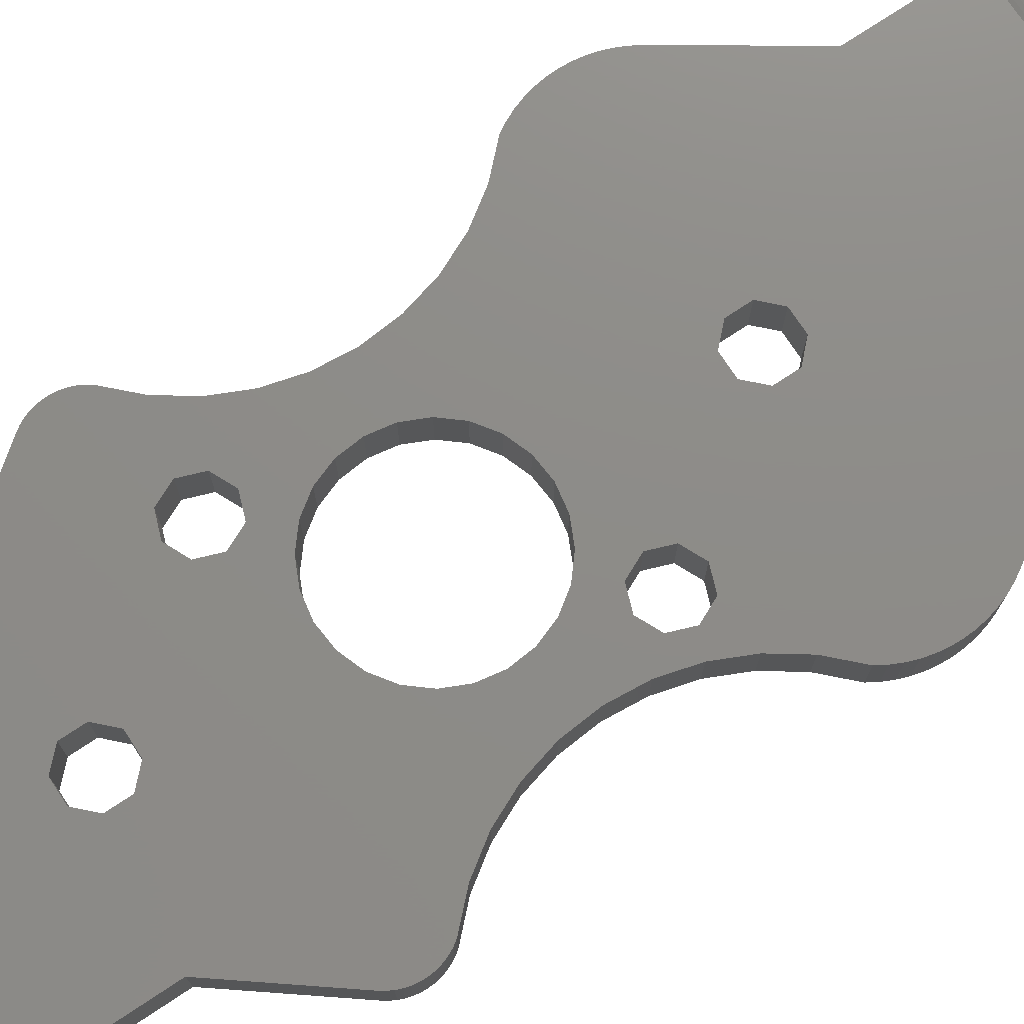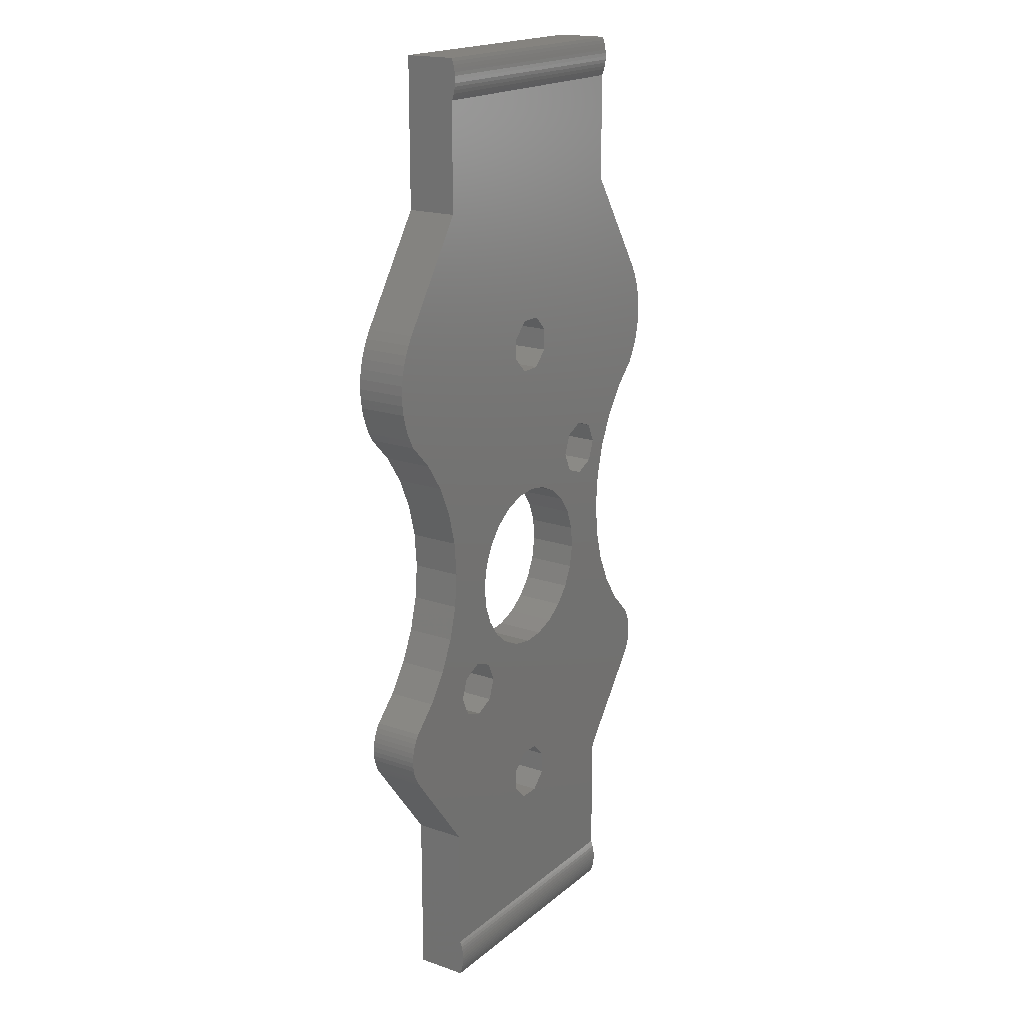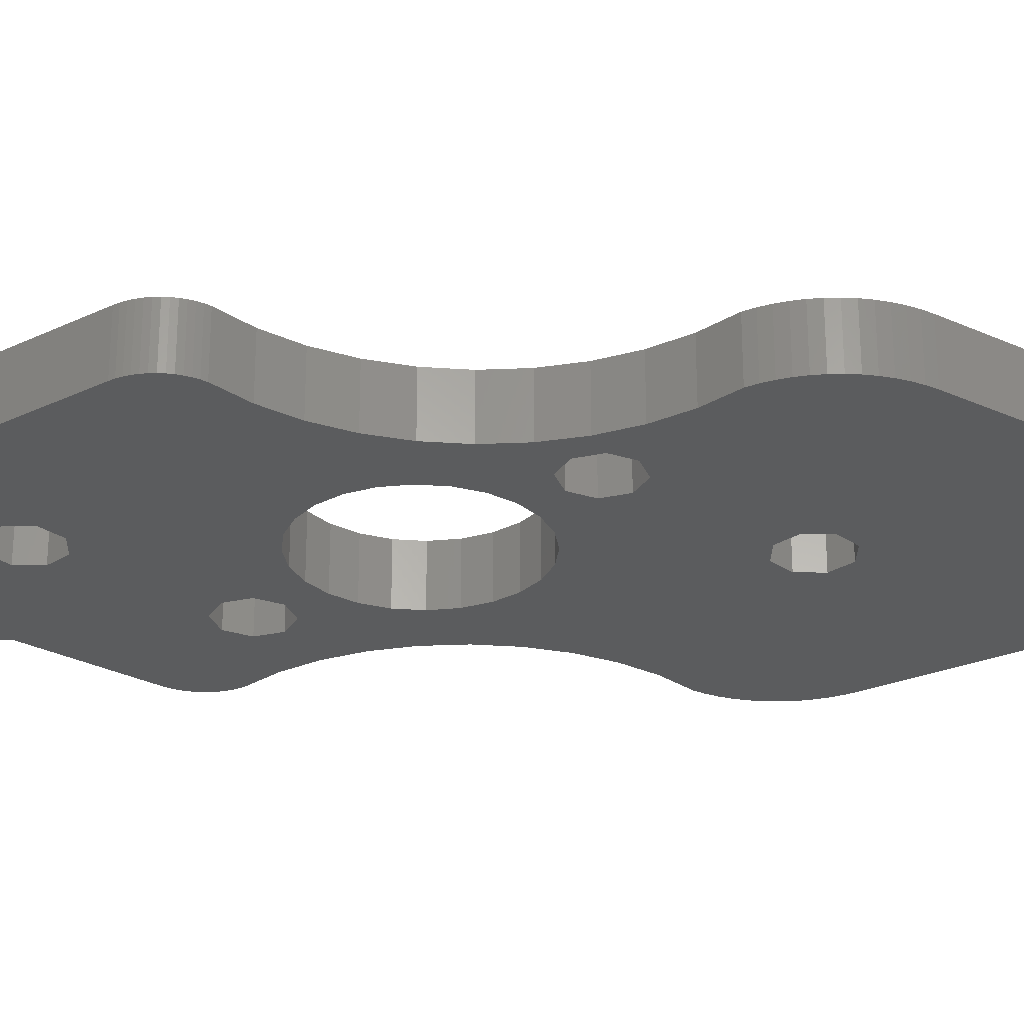
<metadata>
{"format":"stl","ext":"stl","renderer":"f3d","projection":"perspective","resolution":1024,"background":"white","views":[{"elev":75.0,"azim":-123.4,"up":"+Y"},{"elev":18.6,"azim":123.5,"up":"+Z"},{"elev":-27.5,"azim":-91.2,"up":"+Y"}]}
</metadata>
<code>
# stl→obj: 340 verts, 696 faces
v -36.62 27.21 -30.3
v -36.83 22.1 -32.59
v -36.62 22.1 -30.3
v -36.83 27.21 -32.59
v -59.42 27.33 24.84
v -31.42 27.43 24.51
v -59.42 27.43 24.51
v -31.42 27.33 24.84
v -31.42 22.1 25.16
v -59.42 27.21 25.16
v -59.42 22.1 25.16
v -31.42 27.21 25.16
v -59.42 27.33 21.48
v -31.42 27.21 21.16
v -59.42 27.21 21.16
v -31.42 27.33 21.48
v -31.42 27.21 17.16
v -59.42 27.21 17.16
v -59.42 27.56 23.84
v -31.42 27.6 23.5
v -59.42 27.6 23.5
v -31.42 27.56 23.84
v -59.42 27.6 22.82
v -31.42 27.56 22.48
v -59.42 27.56 22.48
v -31.42 27.6 22.82
v -59.42 27.51 24.18
v -31.42 27.51 24.18
v -48.13 22.1 -54.52
v -46.54 27.21 -52.94
v -46.54 22.1 -52.94
v -48.13 27.21 -54.52
v -46.54 22.1 -58.36
v -48.13 27.21 -56.77
v -48.13 22.1 -56.77
v -46.54 27.21 -58.36
v -41.31 27.21 -22.85
v -39.44 22.1 -24.18
v -41.31 22.1 -22.85
v -39.44 27.21 -24.18
v -31.42 22.1 10.16
v -31.42 27.21 10.16
v -31.42 27.43 21.81
v -31.42 27.51 22.14
v -31.42 27.61 23.16
v -55.68 22.1 -22.52
v -57.71 27.21 -21.57
v -57.71 22.1 -21.57
v -55.68 27.21 -22.52
v -38.21 22.1 -41.58
v -37.27 27.21 -39.54
v -37.27 22.1 -39.54
v -38.21 27.21 -41.58
v -42.81 22.1 -39.06
v -45.07 27.21 -39.44
v -45.07 22.1 -39.44
v -42.81 27.21 -39.06
v -42.71 27.21 -4.523
v -42.71 22.1 -6.768
v -42.71 22.1 -4.523
v -42.71 27.21 -6.768
v -35.16 22.1 -38.77
v -35.16 27.21 -38.77
v -37.63 22.1 -34.75
v -37.63 27.21 -34.75
v -44.3 27.21 -2.936
v -44.3 22.1 -2.936
v -53.83 22.1 -33.25
v -54.22 27.21 -30.99
v -54.22 22.1 -30.99
v -53.83 27.21 -33.25
v -37.97 22.1 -25.95
v -37.97 27.21 -25.95
v -38.95 22.1 -36.62
v -38.95 27.21 -36.62
v -45.76 27.21 -21.85
v -43.47 22.1 -22.06
v -45.76 22.1 -21.85
v -43.47 27.21 -22.06
v -53.21 22.1 -26.54
v -51.88 27.21 -24.67
v -51.88 22.1 -24.67
v -53.21 27.21 -26.54
v -31.42 22.1 -74.84
v -31.42 27.21 -59.84
v -31.42 22.1 -59.84
v -31.42 27.21 -70.84
v -31.42 27.21 -74.84
v -31.42 27.21 -66.84
v -31.42 27.33 -71.16
v -31.42 27.33 -74.52
v -31.42 27.43 -74.19
v -31.42 27.43 -71.49
v -31.42 27.51 -71.82
v -31.42 27.51 -73.86
v -31.42 27.56 -73.52
v -31.42 27.56 -72.16
v -31.42 27.6 -73.18
v -31.42 27.6 -72.5
v -31.42 27.61 -72.84
v -33.12 22.1 -39.72
v -33.12 27.21 -39.72
v -59.42 27.51 22.14
v -59.42 27.61 23.16
v -59.42 27.43 21.81
v -44.05 22.1 -8.955
v -44.3 22.1 -8.355
v -46.54 22.1 -8.355
v -42.11 22.1 -7.017
v -42.11 22.1 -4.275
v -44.05 22.1 -2.336
v -46.79 22.1 -2.336
v -46.79 22.1 -8.955
v -48.73 22.1 -7.017
v -48.13 22.1 -6.768
v -48.73 22.1 -4.275
v -48.13 22.1 -4.523
v -46.54 22.1 -2.936
v -59.42 27.21 -59.84
v -59.42 22.1 -74.84
v -59.42 22.1 -59.84
v -59.42 27.21 -70.84
v -59.42 27.21 -74.84
v -59.42 27.21 -66.84
v -59.42 27.33 -71.16
v -59.42 27.33 -74.52
v -59.42 27.43 -74.19
v -59.42 27.43 -71.49
v -59.42 27.51 -71.82
v -59.42 27.51 -73.86
v -59.42 27.56 -73.52
v -59.42 27.56 -72.16
v -59.42 27.6 -73.18
v -59.42 27.6 -72.5
v -59.42 27.61 -72.84
v -50.11 22.1 -23.2
v -50.11 27.21 -23.2
v -52.87 22.1 -35.34
v -52.87 27.21 -35.34
v -48.03 27.21 -22.24
v -48.03 22.1 -22.24
v -33.3 22.1 -43.87
v -35.41 27.21 -44.64
v -35.41 22.1 -44.64
v -33.3 27.21 -43.87
v -48.13 27.21 -4.523
v -48.13 27.21 -6.768
v -46.54 27.21 -2.936
v -47.36 22.1 -39.23
v -49.52 27.21 -38.44
v -49.52 22.1 -38.44
v -47.36 27.21 -39.23
v -51.4 27.21 -37.11
v -51.4 22.1 -37.11
v -42.71 22.1 -56.77
v -44.3 27.21 -58.36
v -44.3 22.1 -58.36
v -42.71 27.21 -56.77
v -54 27.21 -28.7
v -54 22.1 -28.7
v -37.01 27.21 -28.04
v -37.01 22.1 -28.04
v -59.42 22.1 10.16
v -59.42 27.21 10.16
v -40.72 22.1 -38.09
v -40.72 27.21 -38.09
v -44.3 22.1 -52.94
v -44.3 27.21 -52.94
v -46.54 27.21 -8.355
v -44.3 27.21 -8.355
v -42.71 27.21 -54.52
v -42.71 22.1 -54.52
v -53.39 27.21 -17.61
v -52.62 22.1 -19.71
v -53.39 22.1 -17.61
v -52.62 27.21 -19.71
v -32.35 22.1 -41.83
v -32.35 27.21 -41.83
v -53.57 22.1 -21.75
v -53.57 27.21 -21.75
v -58.48 27.21 -19.46
v -58.48 22.1 -19.46
v -55.42 27.21 -16.66
v -55.42 22.1 -16.66
v -57.53 27.21 -17.42
v -57.53 22.1 -17.42
v -24.28 22.1 -0.5513
v -24.28 27.21 -0.5513
v -37.45 27.21 -43.69
v -37.45 22.1 -43.69
v -66.56 22.1 -0.5513
v -66.56 27.21 -0.5513
v -44.05 22.1 -58.96
v -42.11 22.1 -57.02
v -42.11 22.1 -54.27
v -44.05 22.1 -52.34
v -46.79 22.1 -52.34
v -46.79 22.1 -58.96
v -48.73 22.1 -57.02
v -48.73 22.1 -54.27
v -24.28 22.1 -42.8
v -26.74 27.21 -40.3
v -26.74 22.1 -40.3
v -24.28 27.21 -42.8
v -28.74 27.21 -37.42
v -28.74 22.1 -37.42
v -30.21 27.21 -34.23
v -30.21 22.1 -34.23
v -31.11 27.21 -30.84
v -31.11 22.1 -30.84
v -31.42 27.21 -27.34
v -31.42 22.1 -27.34
v -31.11 27.21 -23.84
v -31.11 22.1 -23.84
v -30.21 27.21 -20.45
v -30.21 22.1 -20.45
v -28.74 27.21 -17.26
v -28.74 22.1 -17.26
v -26.74 27.21 -14.38
v -26.74 22.1 -14.38
v -24.28 27.21 -11.88
v -24.28 22.1 -11.88
v -66.56 27.21 -11.88
v -64.09 22.1 -14.38
v -66.56 22.1 -11.88
v -64.09 27.21 -14.38
v -62.09 22.1 -17.26
v -62.09 27.21 -17.26
v -60.62 22.1 -20.45
v -60.62 27.21 -20.45
v -59.72 22.1 -23.84
v -59.72 27.21 -23.84
v -59.42 22.1 -27.34
v -59.42 27.21 -27.34
v -59.72 22.1 -30.84
v -59.72 27.21 -30.84
v -60.62 22.1 -34.23
v -60.62 27.21 -34.23
v -62.09 22.1 -37.42
v -62.09 27.21 -37.42
v -64.09 22.1 -40.3
v -64.09 27.21 -40.3
v -66.56 22.1 -42.8
v -66.56 27.21 -42.8
v -66.56 22.1 -48.56
v -59.42 27.21 -57.84
v -59.42 22.1 -57.84
v -66.56 27.21 -48.56
v -23 22.1 -9.173
v -22.76 22.1 -8.202
v -22.61 22.1 -7.213
v -22.56 22.1 -6.214
v -22.61 22.1 -5.215
v -22.76 22.1 -4.226
v -23 22.1 -3.256
v -23.34 22.1 -2.314
v -23.55 22.1 -44.16
v -23.41 22.1 -44.66
v -23.74 22.1 -43.68
v -23.99 22.1 -43.23
v -67.07 22.1 -11.02
v -23.76 22.1 -11.02
v -67.5 22.1 -10.11
v -23.34 22.1 -10.11
v -67.83 22.1 -9.173
v -68.08 22.1 -8.202
v -68.22 22.1 -7.213
v -68.27 22.1 -6.214
v -68.22 22.1 -5.215
v -68.08 22.1 -4.226
v -67.83 22.1 -3.256
v -67.5 22.1 -2.314
v -23.76 22.1 -1.41
v -67.07 22.1 -1.41
v -31.42 22.1 -57.84
v -24.28 22.1 -48.56
v -66.85 22.1 -48.13
v -23.99 22.1 -48.13
v -67.09 22.1 -47.68
v -23.74 22.1 -47.68
v -67.29 22.1 -47.2
v -23.55 22.1 -47.2
v -67.42 22.1 -46.7
v -23.41 22.1 -46.7
v -67.51 22.1 -46.19
v -23.33 22.1 -46.19
v -67.54 22.1 -45.68
v -23.3 22.1 -45.68
v -67.51 22.1 -45.17
v -23.33 22.1 -45.17
v -67.42 22.1 -44.66
v -67.29 22.1 -44.16
v -67.09 22.1 -43.68
v -66.85 22.1 -43.23
v -31.42 27.21 -57.84
v -24.28 27.21 -48.56
v -23.99 27.21 -48.13
v -23.74 27.21 -47.68
v -23.55 27.21 -47.2
v -23.41 27.21 -46.7
v -23.33 27.21 -46.19
v -23.3 27.21 -45.68
v -23.33 27.21 -45.17
v -23.41 27.21 -44.66
v -23.55 27.21 -44.16
v -23.74 27.21 -43.68
v -23.99 27.21 -43.23
v -66.85 27.21 -43.23
v -67.09 27.21 -43.68
v -67.29 27.21 -44.16
v -67.42 27.21 -44.66
v -67.51 27.21 -45.17
v -67.54 27.21 -45.68
v -67.51 27.21 -46.19
v -67.42 27.21 -46.7
v -67.29 27.21 -47.2
v -67.09 27.21 -47.68
v -66.85 27.21 -48.13
v -67.07 27.21 -11.02
v -23.76 27.21 -11.02
v -67.5 27.21 -10.11
v -23.34 27.21 -10.11
v -67.83 27.21 -9.173
v -23 27.21 -9.173
v -68.08 27.21 -8.202
v -68.22 27.21 -7.213
v -68.27 27.21 -6.214
v -68.22 27.21 -5.215
v -68.08 27.21 -4.226
v -67.83 27.21 -3.256
v -67.5 27.21 -2.314
v -23.34 27.21 -2.314
v -23.76 27.21 -1.41
v -67.07 27.21 -1.41
v -22.76 27.21 -8.202
v -22.61 27.21 -7.213
v -22.56 27.21 -6.214
v -22.61 27.21 -5.215
v -22.76 27.21 -4.226
v -23 27.21 -3.256
f 1 2 3
f 2 1 4
f 5 6 7
f 6 5 8
f 9 10 11
f 10 9 12
f 13 14 15
f 14 13 16
f 15 17 18
f 17 15 14
f 19 20 21
f 20 19 22
f 10 8 5
f 8 10 12
f 23 24 25
f 24 23 26
f 27 22 19
f 22 27 28
f 29 30 31
f 30 29 32
f 33 34 35
f 34 33 36
f 37 38 39
f 38 37 40
f 41 12 9
f 12 41 14
f 14 41 42
f 14 42 17
f 14 8 12
f 8 14 16
f 8 16 6
f 6 16 43
f 6 43 28
f 28 43 44
f 28 44 22
f 22 44 24
f 22 24 20
f 20 24 26
f 20 26 45
f 46 47 48
f 47 46 49
f 50 51 52
f 51 50 53
f 54 55 56
f 55 54 57
f 58 59 60
f 59 58 61
f 51 62 52
f 62 51 63
f 4 64 2
f 64 4 65
f 66 60 67
f 60 66 58
f 68 69 70
f 69 68 71
f 40 72 38
f 72 40 73
f 65 74 64
f 74 65 75
f 76 77 78
f 77 76 79
f 80 81 82
f 81 80 83
f 84 85 86
f 85 84 87
f 87 84 88
f 85 87 89
f 87 88 90
f 90 88 91
f 90 91 92
f 90 92 93
f 93 92 94
f 94 92 95
f 94 95 96
f 94 96 97
f 97 96 98
f 97 98 99
f 99 98 100
f 63 101 62
f 101 63 102
f 25 44 103
f 44 25 24
f 104 26 23
f 26 104 45
f 7 28 27
f 28 7 6
f 103 43 105
f 43 103 44
f 106 107 108
f 107 106 109
f 107 109 59
f 59 109 110
f 59 110 60
f 60 110 67
f 67 110 111
f 67 111 112
f 113 108 114
f 108 113 106
f 114 108 115
f 114 115 116
f 116 115 117
f 116 117 118
f 116 118 112
f 112 118 67
f 119 120 121
f 120 119 122
f 120 122 123
f 122 119 124
f 123 122 125
f 123 125 126
f 126 125 127
f 127 125 128
f 127 128 129
f 127 129 130
f 130 129 131
f 131 129 132
f 131 132 133
f 133 132 134
f 133 134 135
f 81 136 82
f 136 81 137
f 138 71 68
f 71 138 139
f 79 39 77
f 39 79 37
f 129 97 132
f 97 129 94
f 132 99 134
f 99 132 97
f 130 92 127
f 92 130 95
f 133 96 131
f 96 133 98
f 126 88 123
f 88 126 91
f 125 93 128
f 93 125 90
f 135 98 133
f 98 135 100
f 88 120 123
f 120 88 84
f 127 91 126
f 91 127 92
f 134 100 135
f 100 134 99
f 131 95 130
f 95 131 96
f 128 94 129
f 94 128 93
f 140 78 141
f 78 140 76
f 142 143 144
f 143 142 145
f 115 146 117
f 146 115 147
f 117 148 118
f 148 117 146
f 149 150 151
f 150 149 152
f 151 153 154
f 153 151 150
f 155 156 157
f 156 155 158
f 157 36 33
f 36 157 156
f 70 159 160
f 159 70 69
f 161 3 162
f 3 161 1
f 5 15 10
f 15 5 13
f 13 5 7
f 13 7 105
f 105 7 27
f 105 27 103
f 103 27 19
f 103 19 25
f 25 19 21
f 25 21 23
f 23 21 104
f 10 163 11
f 163 10 15
f 163 15 164
f 164 15 18
f 160 83 80
f 83 160 159
f 165 57 54
f 57 165 166
f 30 167 31
f 167 30 168
f 35 32 29
f 32 35 34
f 107 169 108
f 169 107 170
f 73 162 72
f 162 73 161
f 171 155 172
f 155 171 158
f 105 16 13
f 16 105 43
f 21 45 104
f 45 21 20
f 173 174 175
f 174 173 176
f 102 177 101
f 177 102 178
f 179 49 46
f 49 179 180
f 178 142 177
f 142 178 145
f 48 181 182
f 181 48 47
f 168 172 167
f 172 168 171
f 183 175 184
f 175 183 173
f 176 179 174
f 179 176 180
f 185 184 186
f 184 185 183
f 187 42 41
f 42 187 188
f 144 189 190
f 189 144 143
f 182 185 186
f 185 182 181
f 190 53 50
f 53 190 189
f 108 147 115
f 147 108 169
f 148 67 118
f 67 148 66
f 74 166 165
f 166 74 75
f 137 141 136
f 141 137 140
f 56 152 149
f 152 56 55
f 154 139 138
f 139 154 153
f 122 90 125
f 90 122 87
f 124 87 122
f 87 124 89
f 164 191 163
f 191 164 192
f 193 157 33
f 157 193 194
f 157 194 155
f 155 194 195
f 155 195 172
f 172 195 167
f 167 195 196
f 167 196 197
f 198 33 199
f 33 198 193
f 199 33 35
f 199 35 200
f 200 35 29
f 200 29 31
f 200 31 197
f 197 31 167
f 59 170 107
f 170 59 61
f 201 202 203
f 202 201 204
f 203 205 206
f 205 203 202
f 206 207 208
f 207 206 205
f 208 209 210
f 209 208 207
f 210 211 212
f 211 210 209
f 212 213 214
f 213 212 211
f 214 215 216
f 215 214 213
f 216 217 218
f 217 216 215
f 218 219 220
f 219 218 217
f 220 221 222
f 221 220 219
f 223 224 225
f 224 223 226
f 226 227 224
f 227 226 228
f 228 229 227
f 229 228 230
f 230 231 229
f 231 230 232
f 232 233 231
f 233 232 234
f 234 235 233
f 235 234 236
f 236 237 235
f 237 236 238
f 238 239 237
f 239 238 240
f 240 241 239
f 241 240 242
f 242 243 241
f 243 242 244
f 245 246 247
f 246 245 248
f 247 119 121
f 119 247 246
f 249 106 113
f 106 249 250
f 106 250 109
f 109 250 251
f 109 251 252
f 109 252 110
f 110 252 253
f 110 253 254
f 110 254 111
f 111 254 255
f 111 255 256
f 257 144 258
f 144 257 142
f 142 257 259
f 142 259 177
f 177 259 260
f 177 260 201
f 177 201 203
f 177 203 101
f 101 203 206
f 101 206 62
f 62 206 165
f 165 206 74
f 74 206 208
f 74 208 64
f 64 208 2
f 2 208 210
f 2 210 3
f 3 210 212
f 3 212 162
f 162 212 72
f 72 212 214
f 72 214 38
f 38 214 39
f 39 214 216
f 39 216 77
f 77 216 78
f 78 216 179
f 179 216 174
f 174 216 218
f 174 218 175
f 175 218 184
f 184 218 220
f 184 220 224
f 224 220 225
f 225 220 222
f 225 222 261
f 261 222 262
f 261 262 263
f 263 262 264
f 263 264 265
f 265 264 249
f 265 249 113
f 265 113 266
f 266 113 114
f 266 114 267
f 267 114 268
f 268 114 116
f 268 116 269
f 269 116 270
f 270 116 112
f 270 112 271
f 271 112 272
f 272 112 111
f 272 111 256
f 272 256 273
f 272 273 274
f 274 273 187
f 274 187 191
f 191 187 41
f 191 41 163
f 163 41 11
f 11 41 9
f 86 193 198
f 193 86 275
f 193 275 194
f 194 275 276
f 194 276 195
f 195 276 196
f 196 276 245
f 245 276 277
f 277 276 278
f 277 278 279
f 279 278 280
f 279 280 281
f 281 280 282
f 281 282 283
f 283 282 284
f 283 284 285
f 285 284 286
f 285 286 287
f 287 286 288
f 287 288 289
f 289 288 290
f 289 290 291
f 291 290 258
f 291 258 144
f 291 144 292
f 292 144 190
f 292 190 293
f 293 190 50
f 293 50 294
f 294 50 243
f 243 50 241
f 241 50 52
f 241 52 56
f 241 56 149
f 241 149 239
f 239 149 151
f 239 151 154
f 239 154 237
f 237 154 138
f 237 138 68
f 237 68 235
f 235 68 70
f 235 70 160
f 235 160 233
f 233 160 80
f 233 80 231
f 231 80 82
f 231 82 136
f 231 136 46
f 231 46 229
f 229 46 48
f 229 48 182
f 229 182 227
f 227 182 186
f 227 186 184
f 227 184 224
f 141 46 136
f 46 141 179
f 179 141 78
f 62 56 52
f 56 62 54
f 54 62 165
f 84 121 120
f 121 84 86
f 121 86 198
f 121 198 247
f 247 198 199
f 247 199 245
f 245 199 200
f 245 200 197
f 245 197 196
f 85 275 86
f 275 85 295
f 275 296 276
f 296 275 295
f 276 297 278
f 297 276 296
f 278 298 280
f 298 278 297
f 280 299 282
f 299 280 298
f 282 300 284
f 300 282 299
f 284 301 286
f 301 284 300
f 286 302 288
f 302 286 301
f 288 303 290
f 303 288 302
f 290 304 258
f 304 290 303
f 258 305 257
f 305 258 304
f 257 306 259
f 306 257 305
f 259 307 260
f 307 259 306
f 260 204 201
f 204 260 307
f 244 294 243
f 294 244 308
f 308 293 294
f 293 308 309
f 309 292 293
f 292 309 310
f 310 291 292
f 291 310 311
f 311 289 291
f 289 311 312
f 312 287 289
f 287 312 313
f 313 285 287
f 285 313 314
f 314 283 285
f 283 314 315
f 315 281 283
f 281 315 316
f 316 279 281
f 279 316 317
f 317 277 279
f 277 317 318
f 318 245 277
f 245 318 248
f 55 63 51
f 63 55 57
f 63 57 166
f 49 140 137
f 140 49 180
f 140 180 76
f 246 36 119
f 36 246 34
f 34 246 248
f 34 248 32
f 32 248 30
f 30 248 168
f 168 248 296
f 296 248 297
f 297 248 318
f 297 318 298
f 298 318 317
f 298 317 316
f 298 316 299
f 299 316 315
f 299 315 300
f 300 315 314
f 300 314 301
f 301 314 313
f 301 313 302
f 302 313 312
f 302 312 303
f 303 312 311
f 303 311 304
f 304 311 143
f 143 311 310
f 143 310 189
f 189 310 309
f 189 309 53
f 53 309 308
f 53 308 244
f 53 244 242
f 53 242 51
f 51 242 55
f 55 242 152
f 152 242 240
f 152 240 150
f 150 240 153
f 153 240 238
f 153 238 139
f 139 238 71
f 71 238 236
f 71 236 69
f 69 236 159
f 159 236 234
f 159 234 83
f 83 234 232
f 83 232 81
f 81 232 137
f 137 232 49
f 49 232 230
f 49 230 47
f 47 230 181
f 181 230 228
f 181 228 185
f 185 228 183
f 183 228 226
f 143 305 304
f 305 143 145
f 305 145 306
f 306 145 178
f 306 178 307
f 307 178 204
f 204 178 202
f 202 178 102
f 202 102 205
f 205 102 63
f 205 63 166
f 205 166 75
f 205 75 207
f 207 75 65
f 207 65 4
f 207 4 209
f 209 4 1
f 209 1 211
f 211 1 161
f 211 161 73
f 211 73 213
f 213 73 40
f 213 40 37
f 213 37 215
f 215 37 79
f 215 79 76
f 215 76 180
f 215 180 176
f 215 176 217
f 217 176 173
f 217 173 183
f 217 183 219
f 219 183 226
f 219 226 223
f 219 223 221
f 221 223 319
f 221 319 320
f 320 319 321
f 320 321 322
f 322 321 323
f 322 323 324
f 324 323 325
f 324 325 169
f 169 325 147
f 147 325 326
f 147 326 327
f 147 327 146
f 146 327 328
f 146 328 329
f 146 329 148
f 148 329 330
f 148 330 331
f 148 331 66
f 66 331 332
f 332 331 333
f 333 331 334
f 333 334 188
f 188 334 192
f 188 192 42
f 42 192 164
f 42 164 18
f 42 18 17
f 324 170 335
f 170 324 169
f 335 170 61
f 335 61 336
f 336 61 337
f 337 61 58
f 337 58 338
f 338 58 339
f 339 58 66
f 339 66 340
f 340 66 332
f 119 89 124
f 89 119 85
f 85 119 295
f 295 119 156
f 156 119 36
f 295 156 158
f 295 158 296
f 296 158 171
f 296 171 168
f 222 320 262
f 320 222 221
f 262 322 264
f 322 262 320
f 264 324 249
f 324 264 322
f 249 335 250
f 335 249 324
f 250 336 251
f 336 250 335
f 251 337 252
f 337 251 336
f 252 338 253
f 338 252 337
f 253 339 254
f 339 253 338
f 254 340 255
f 340 254 339
f 255 332 256
f 332 255 340
f 256 333 273
f 333 256 332
f 273 188 187
f 188 273 333
f 192 274 191
f 274 192 334
f 334 272 274
f 272 334 331
f 331 271 272
f 271 331 330
f 330 270 271
f 270 330 329
f 329 269 270
f 269 329 328
f 328 268 269
f 268 328 327
f 327 267 268
f 267 327 326
f 326 266 267
f 266 326 325
f 325 265 266
f 265 325 323
f 323 263 265
f 263 323 321
f 321 261 263
f 261 321 319
f 319 225 261
f 225 319 223

</code>
